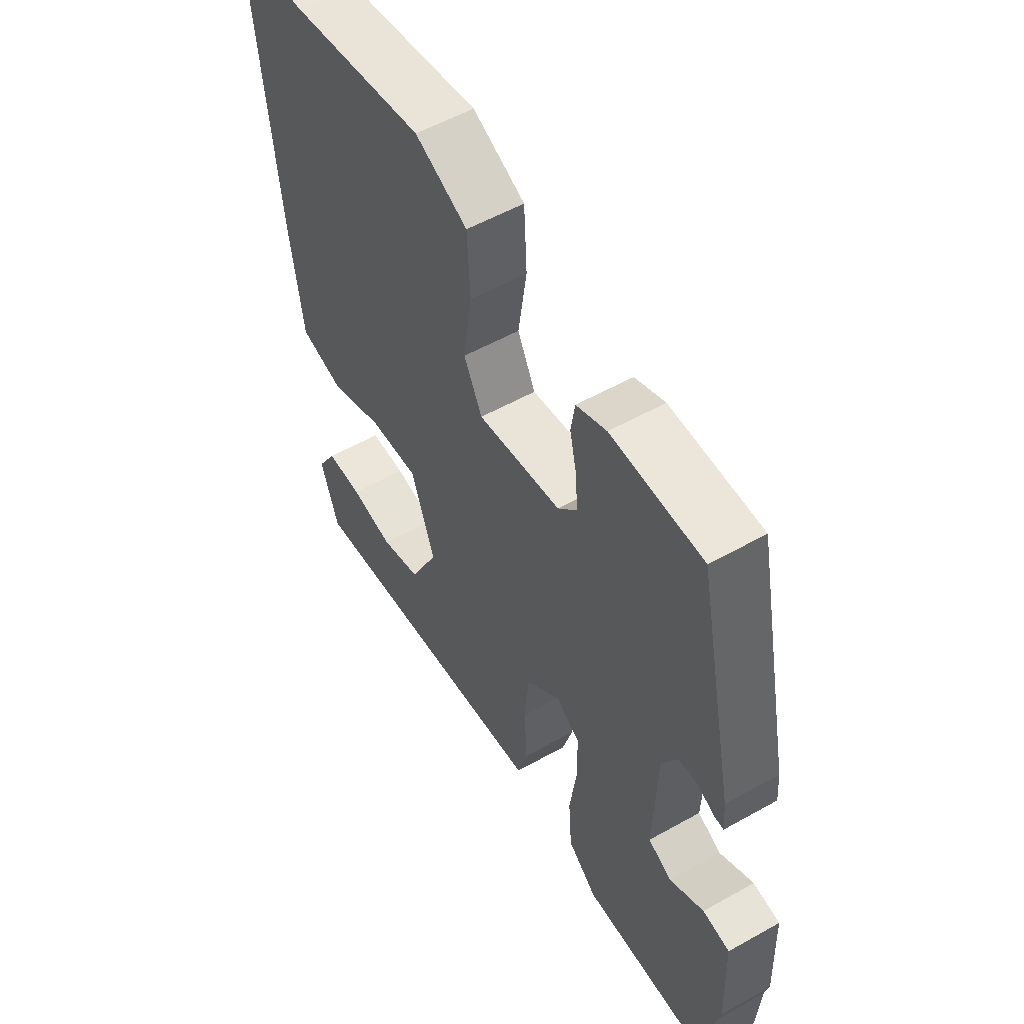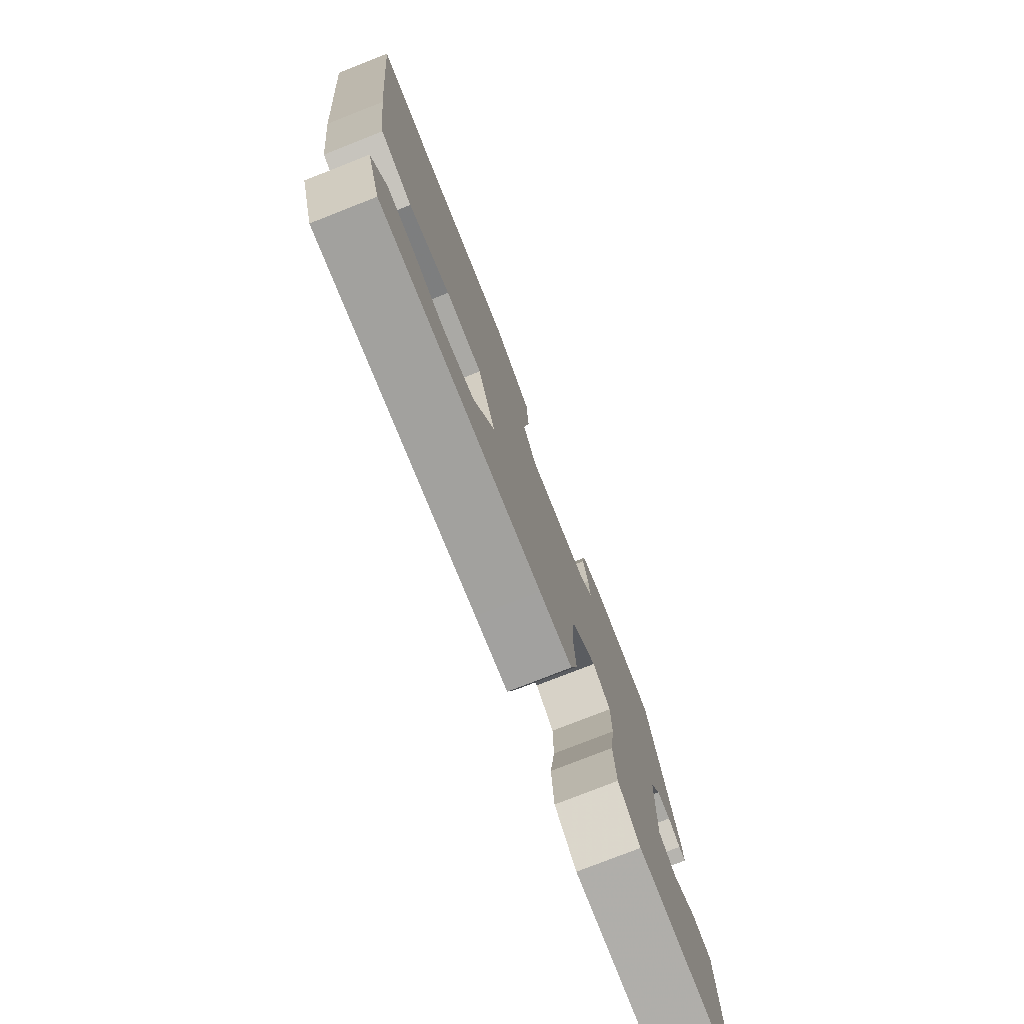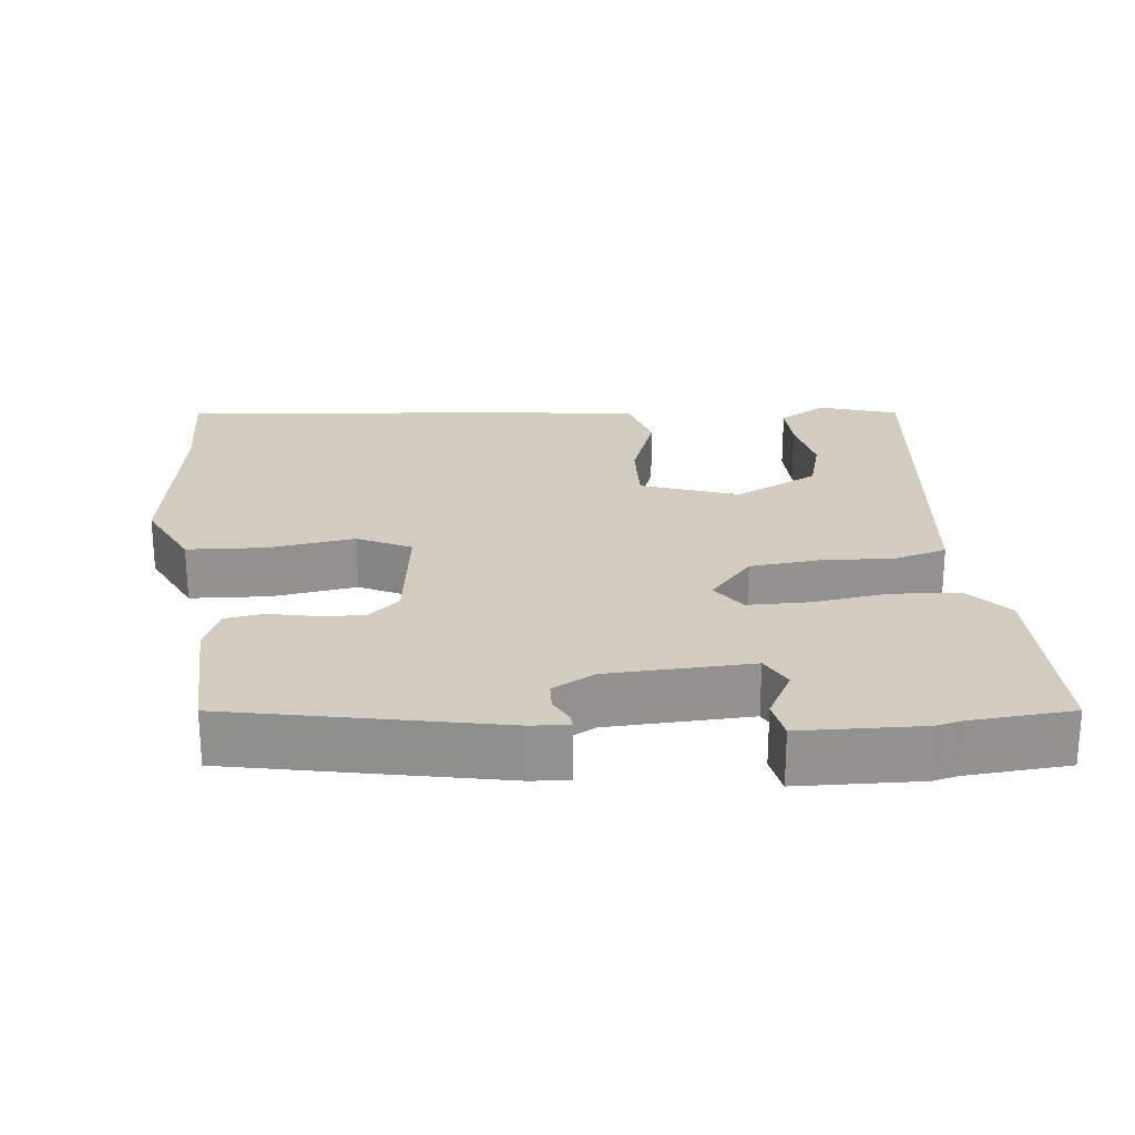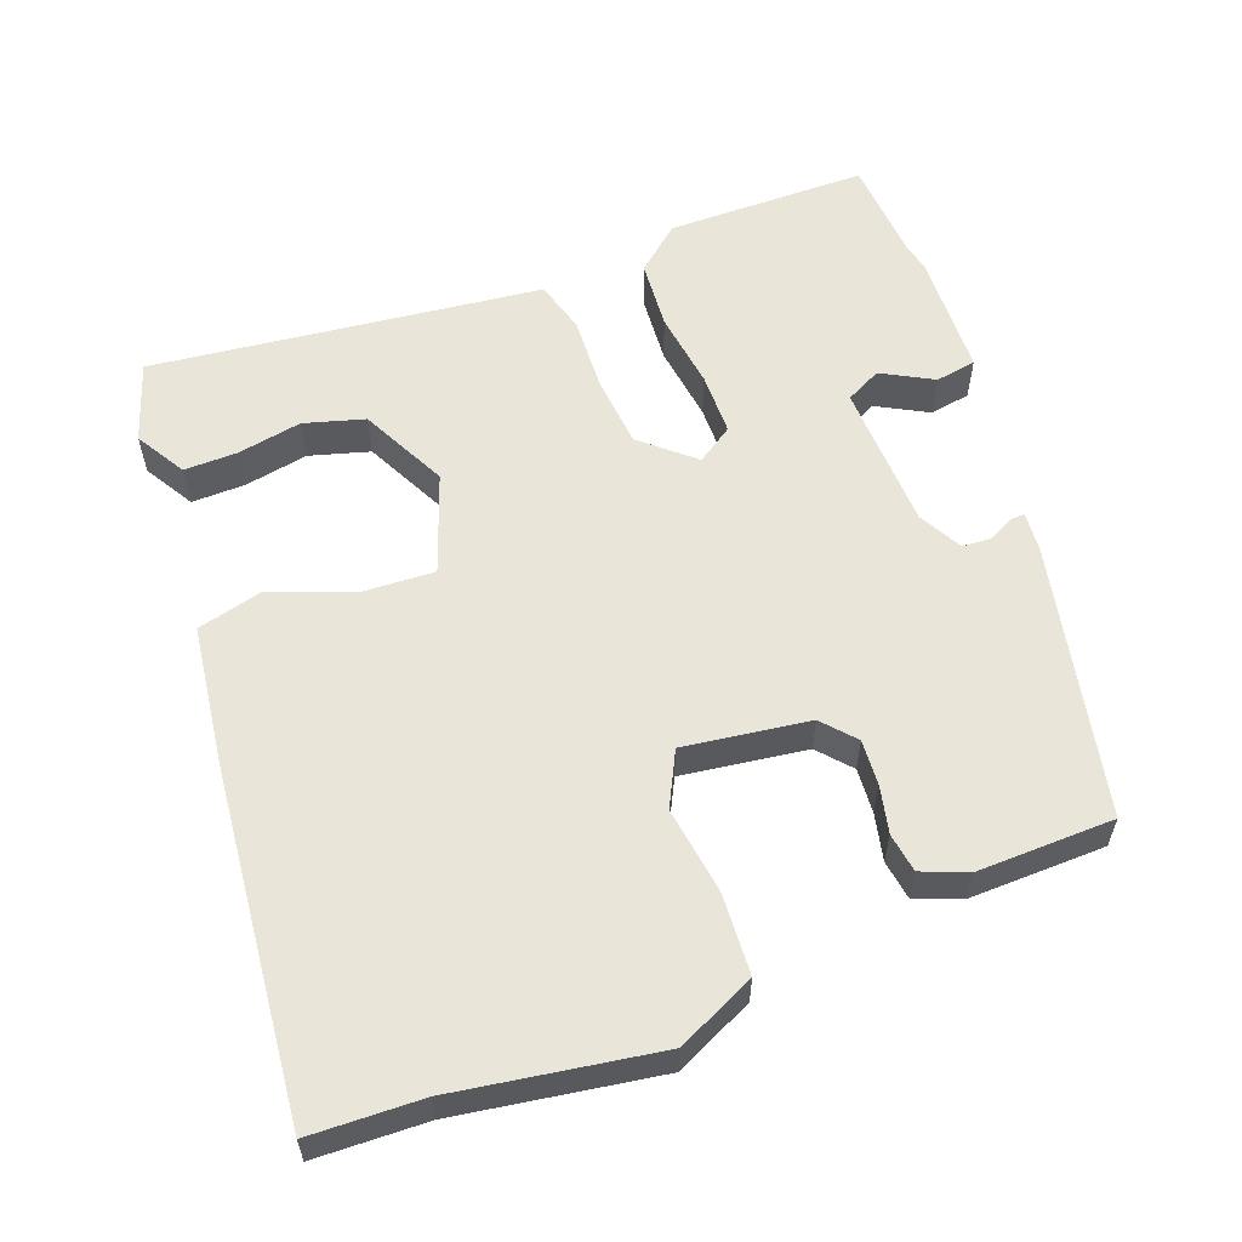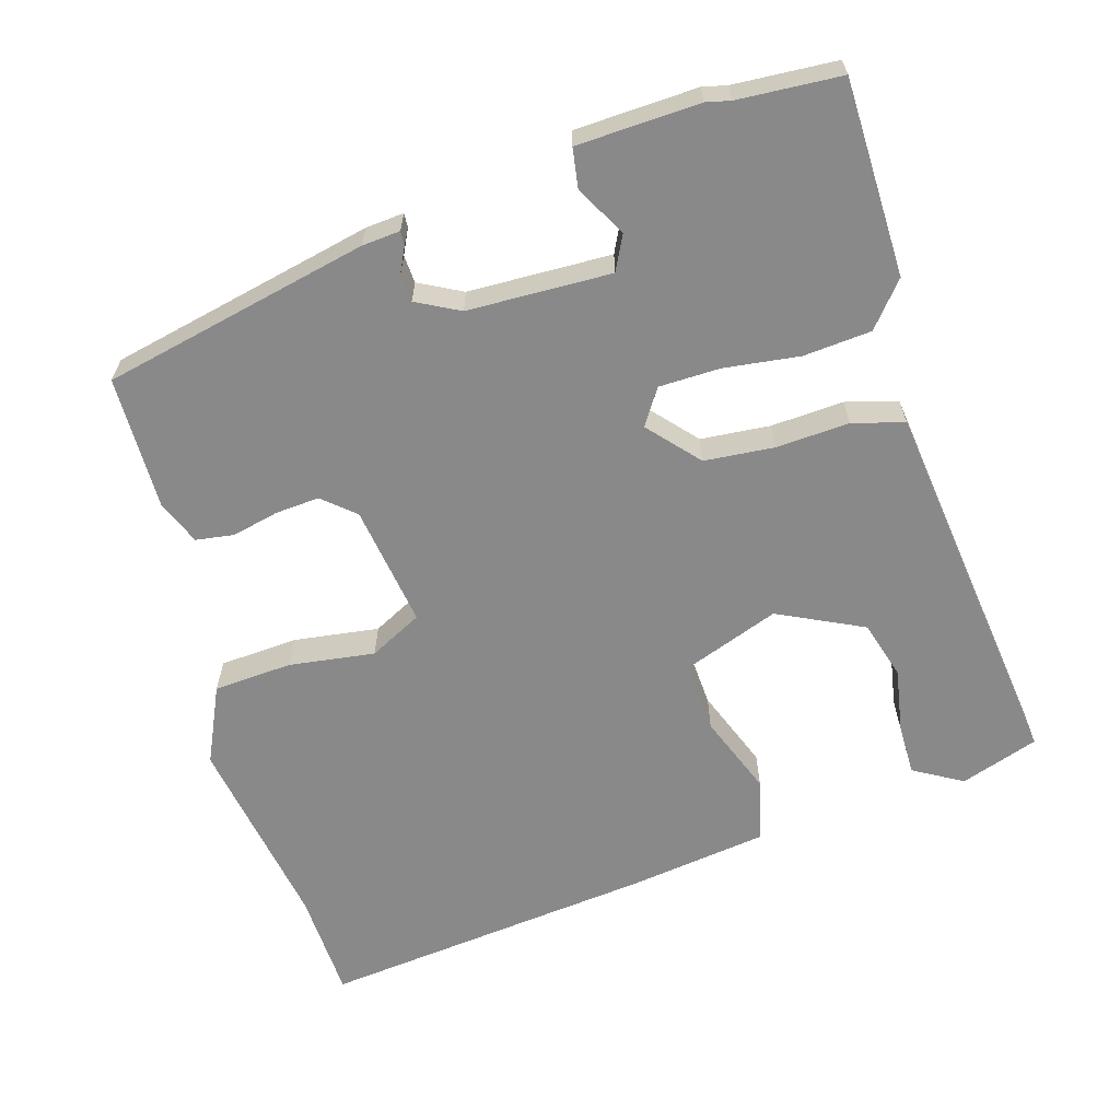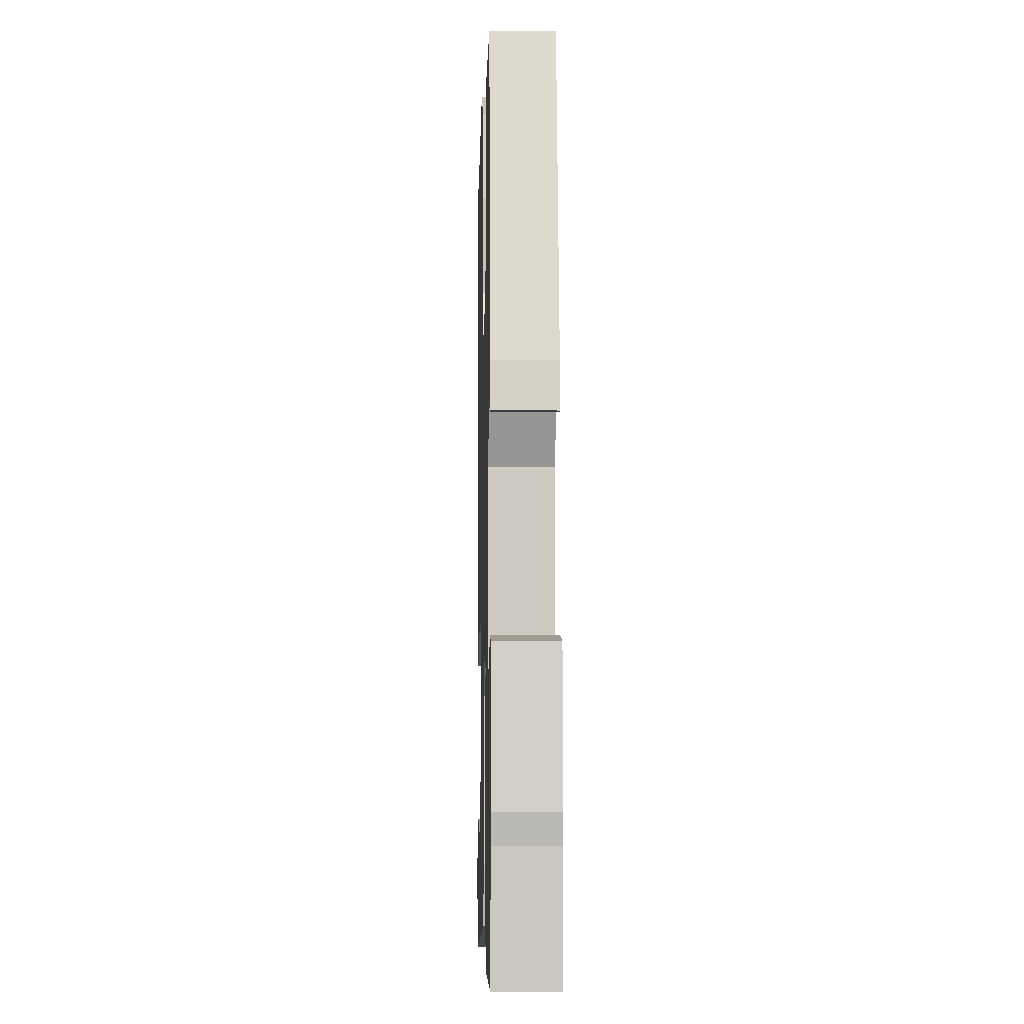
<metadata>
{"format":"obj","ext":"obj","renderer":"f3d","projection":"perspective","resolution":1024,"background":"white","views":[{"elev":55.1,"azim":59.3,"up":"+Z"},{"elev":-78.0,"azim":-68.6,"up":"+Z"},{"elev":23.9,"azim":83.7,"up":"+Y"},{"elev":58.4,"azim":-20.6,"up":"+Y"},{"elev":-63.2,"azim":107.0,"up":"+Y"},{"elev":-5.9,"azim":88.5,"up":"+Z"}]}
</metadata>
<code>
v 0.39 0.07 0.461
v 0.466 0.07 0.099
v 0.47 0.07 0.047
v 0.451 0.07 0.048
v 0.417 0.07 0.065
v 0.379 0.07 0.063
v 0.348 0.07 0.005
v 0.341 0.07 -0.19
v 0.388 0.07 -0.214
v 0.456 0.07 -0.177
v 0.51 0.07 -0.186
v 0.516 0.07 -0.352
v 0.508 0.07 -0.385
v 0.498 0.07 -0.525
v 0.232 0.07 -0.527
v 0.173 0.07 -0.477
v 0.166 0.07 -0.385
v 0.18 0.07 -0.282
v 0.179 0.07 -0.199
v 0.131 0.07 -0.167
v 0.063 0.07 -0.226
v 0.054 0.07 -0.321
v 0.059 0.07 -0.42
v 0.039 0.07 -0.49
v -0.049 0.07 -0.5
v -0.478 0.07 -0.55
v -0.513 0.07 -0.444
v -0.474 0.07 -0.378
v -0.403 0.07 -0.379
v -0.317 0.07 -0.395
v -0.237 0.07 -0.372
v -0.18 0.07 -0.257
v -0.227 0.07 -0.126
v -0.324 0.07 -0.131
v -0.434 0.07 -0.172
v -0.519 0.07 -0.15
v -0.544 0.07 0.038
v -0.59 0.07 0.497
v -0.442 0.07 0.502
v -0.175 0.07 0.544
v -0.071 0.07 0.495
v -0.065 0.07 0.388
v -0.082 0.07 0.272
v -0.046 0.07 0.2
v 0.12 0.07 0.223
v 0.158 0.07 0.266
v 0.154 0.07 0.326
v 0.14 0.07 0.389
v 0.148 0.07 0.441
v 0.208 0.07 0.465
v 0.39 0 0.461
v 0.466 0 0.099
v 0.47 0 0.047
v 0.451 0 0.048
v 0.417 0 0.065
v 0.379 0 0.063
v 0.348 0 0.005
v 0.341 0 -0.19
v 0.388 0 -0.214
v 0.456 0 -0.177
v 0.51 0 -0.186
v 0.516 0 -0.352
v 0.508 0 -0.385
v 0.498 0 -0.525
v 0.232 0 -0.527
v 0.173 0 -0.477
v 0.166 0 -0.385
v 0.18 0 -0.282
v 0.179 0 -0.199
v 0.131 0 -0.167
v 0.063 0 -0.226
v 0.054 0 -0.321
v 0.059 0 -0.42
v 0.039 0 -0.49
v -0.049 0 -0.5
v -0.478 0 -0.55
v -0.513 0 -0.444
v -0.474 0 -0.378
v -0.403 0 -0.379
v -0.317 0 -0.395
v -0.237 0 -0.372
v -0.18 0 -0.257
v -0.227 0 -0.126
v -0.324 0 -0.131
v -0.434 0 -0.172
v -0.519 0 -0.15
v -0.544 0 0.038
v -0.59 0 0.497
v -0.442 0 0.502
v -0.175 0 0.544
v -0.071 0 0.495
v -0.065 0 0.388
v -0.082 0 0.272
v -0.046 0 0.2
v 0.12 0 0.223
v 0.158 0 0.266
v 0.154 0 0.326
v 0.14 0 0.389
v 0.148 0 0.441
v 0.208 0 0.465
f 47 48 49 50
f 46 47 50 1
f 45 46 1 2
f 44 45 2
f 40 41 42 43
f 39 40 43
f 39 43 44
f 38 39 44
f 37 38 44
f 34 35 36 37
f 33 34 37 44
f 32 33 44
f 27 28 29 30
f 25 26 27 30
f 25 30 31
f 22 23 24 25
f 21 22 25 31
f 20 21 31 32
f 15 16 17 18
f 13 14 15 18
f 13 18 19
f 12 13 19 20
f 9 10 11 12
f 8 9 12 20
f 2 3 4 5
f 2 5 6
f 44 2 6
f 20 32 44 6
f 7 8 20
f 6 7 20
f 100 99 98 97
f 51 100 97 96
f 52 51 96 95
f 52 95 94
f 93 92 91 90
f 93 90 89
f 94 93 89
f 94 89 88
f 94 88 87
f 87 86 85 84
f 94 87 84 83
f 94 83 82
f 80 79 78 77
f 80 77 76 75
f 81 80 75
f 75 74 73 72
f 81 75 72 71
f 82 81 71 70
f 68 67 66 65
f 68 65 64 63
f 69 68 63
f 70 69 63 62
f 62 61 60 59
f 70 62 59 58
f 55 54 53 52
f 56 55 52
f 56 52 94
f 56 94 82 70
f 70 58 57
f 70 57 56
f 1 51 52 2
f 2 52 53 3
f 3 53 54 4
f 4 54 55 5
f 5 55 56 6
f 6 56 57 7
f 7 57 58 8
f 8 58 59 9
f 9 59 60 10
f 10 60 61 11
f 11 61 62 12
f 12 62 63 13
f 13 63 64 14
f 14 64 65 15
f 15 65 66 16
f 16 66 67 17
f 17 67 68 18
f 18 68 69 19
f 19 69 70 20
f 20 70 71 21
f 21 71 72 22
f 22 72 73 23
f 23 73 74 24
f 24 74 75 25
f 25 75 76 26
f 26 76 77 27
f 27 77 78 28
f 28 78 79 29
f 29 79 80 30
f 30 80 81 31
f 31 81 82 32
f 32 82 83 33
f 33 83 84 34
f 34 84 85 35
f 35 85 86 36
f 36 86 87 37
f 37 87 88 38
f 38 88 89 39
f 39 89 90 40
f 40 90 91 41
f 41 91 92 42
f 42 92 93 43
f 43 93 94 44
f 44 94 95 45
f 45 95 96 46
f 46 96 97 47
f 47 97 98 48
f 48 98 99 49
f 49 99 100 50
f 50 100 51 1

</code>
